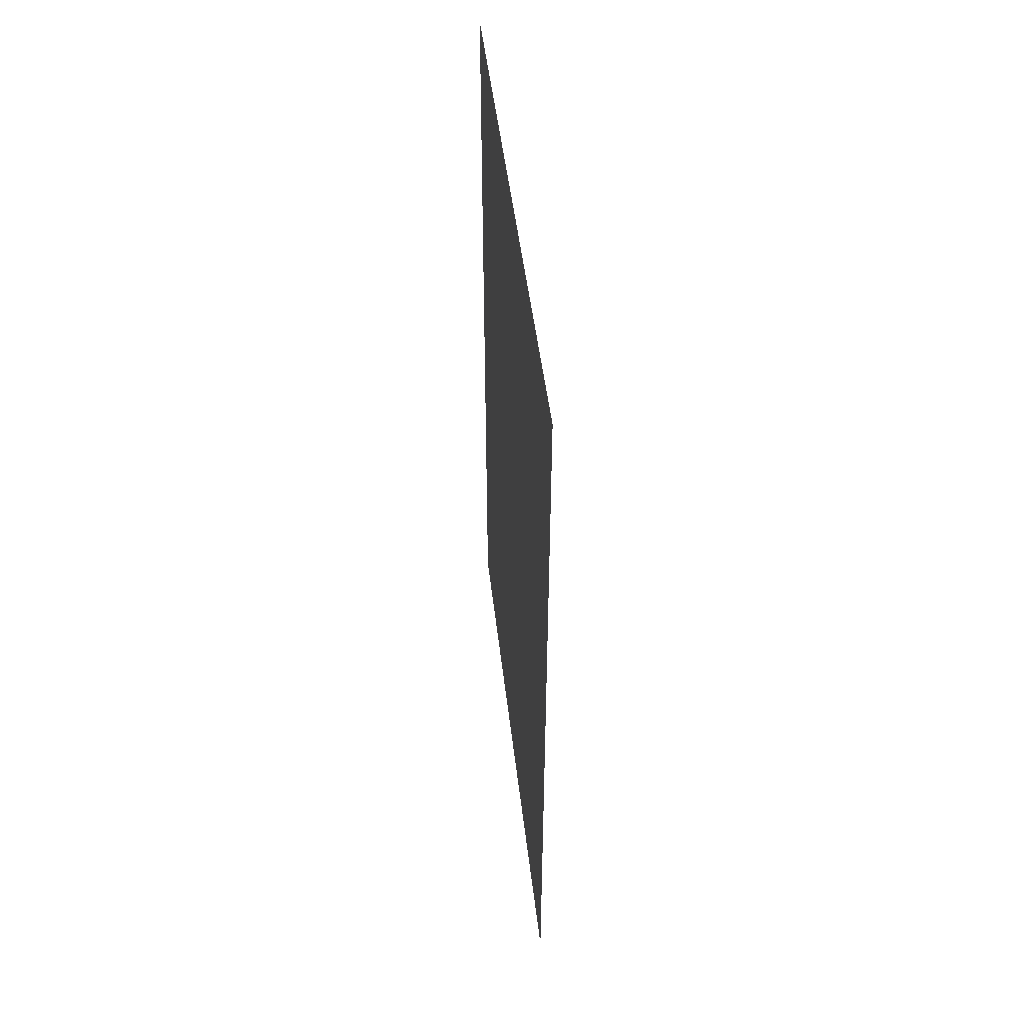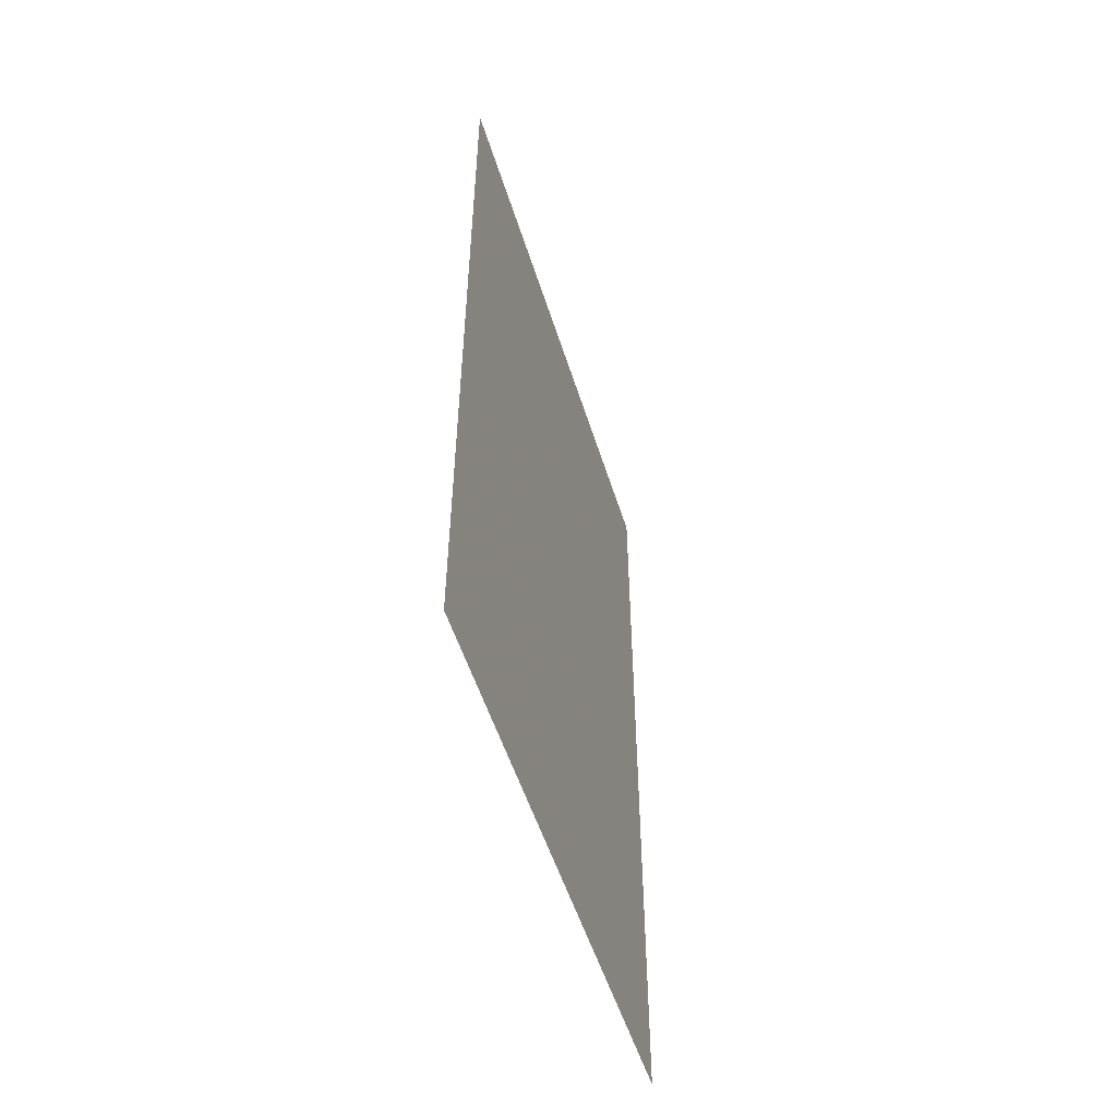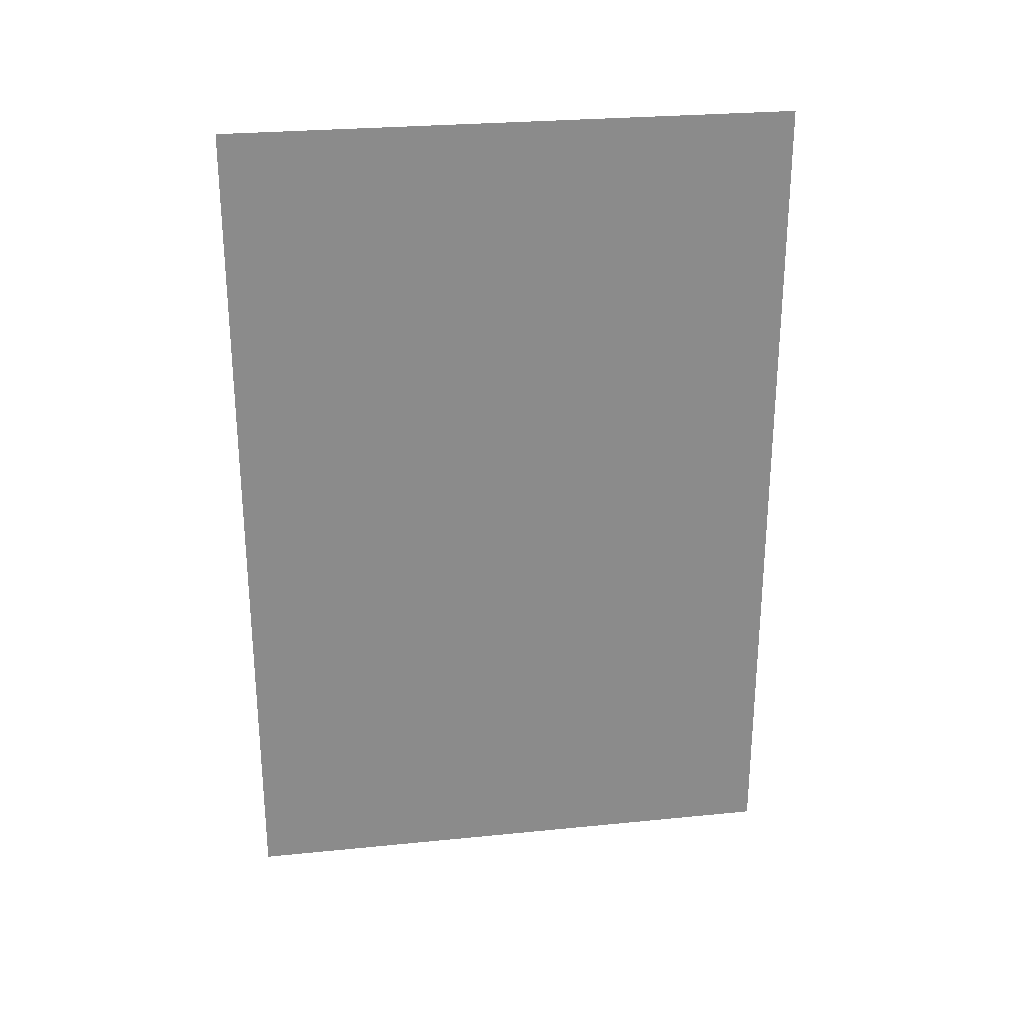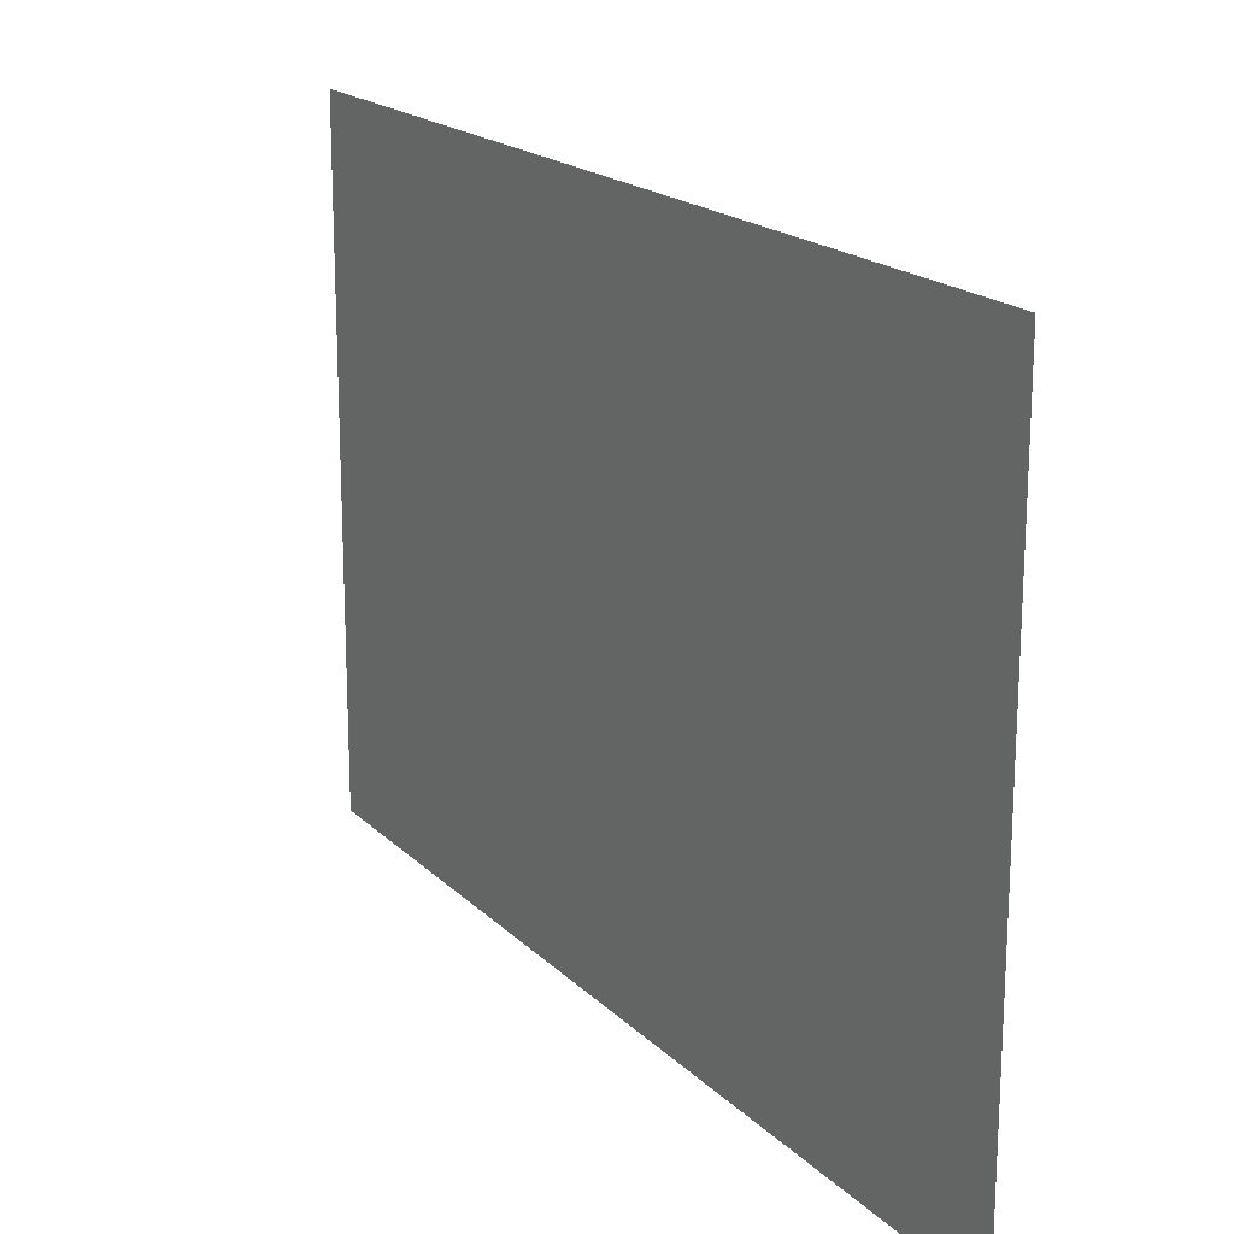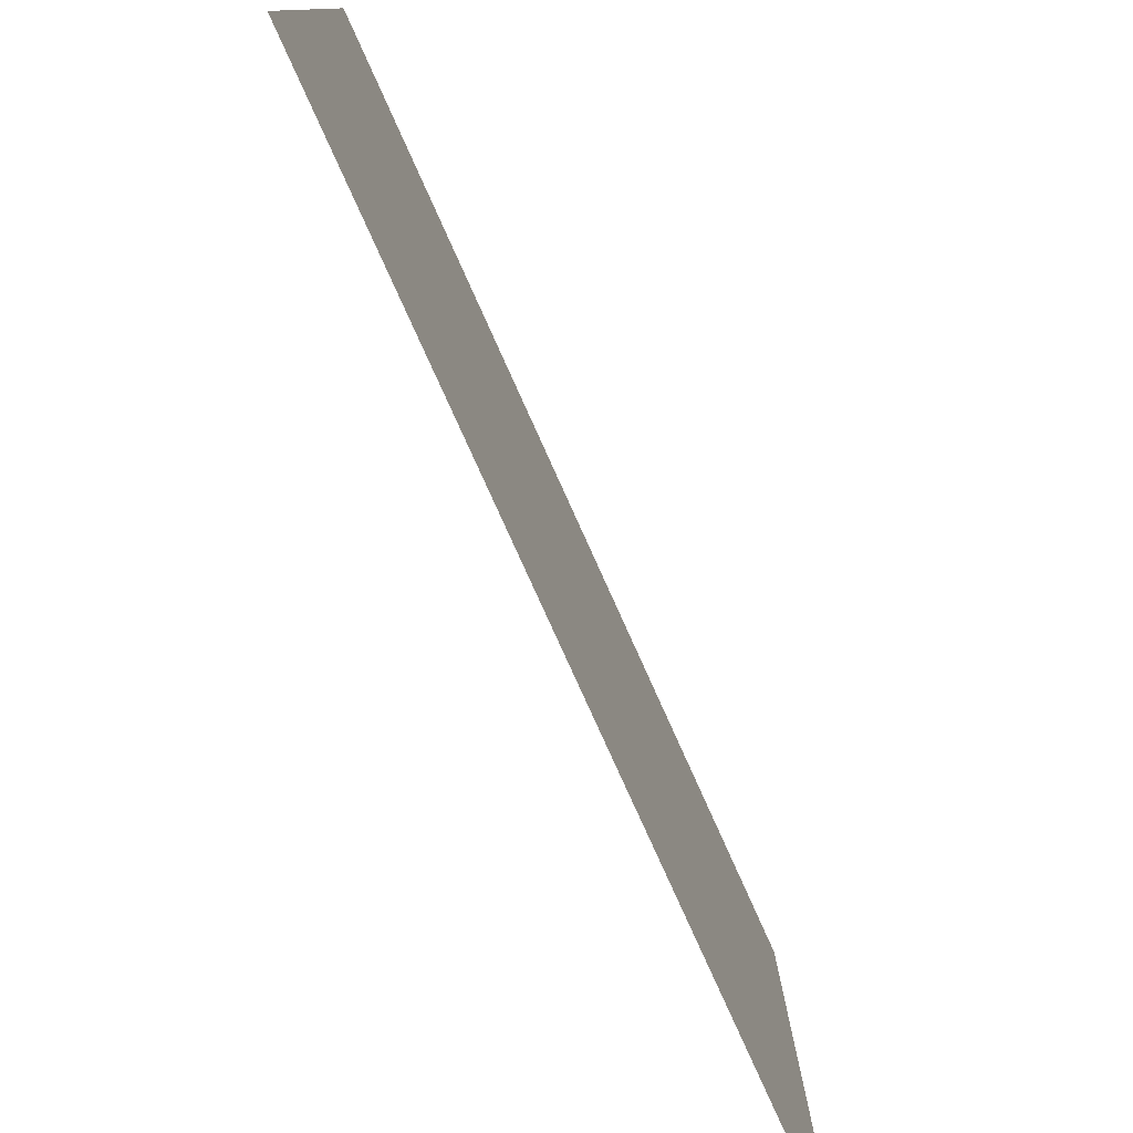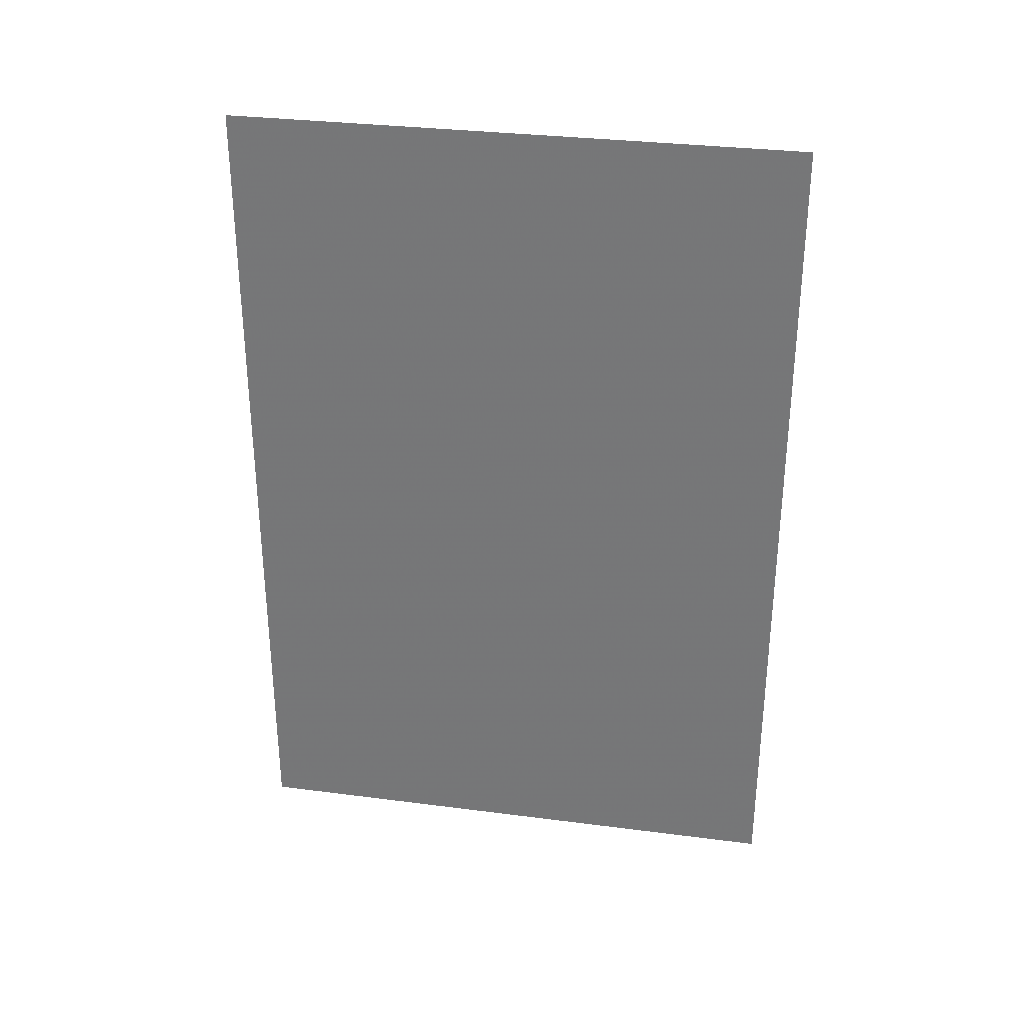
<metadata>
{"format":"obj","ext":"obj","renderer":"f3d","projection":"perspective","resolution":1024,"background":"white","views":[{"elev":48.3,"azim":173.4,"up":"+Z"},{"elev":-52.9,"azim":-162.9,"up":"+Z"},{"elev":26.5,"azim":-99.0,"up":"+Z"},{"elev":18.6,"azim":-29.9,"up":"+Y"},{"elev":-78.5,"azim":-155.8,"up":"+Y"},{"elev":31.3,"azim":100.4,"up":"+Z"}]}
</metadata>
<code>
v -13.36 38.36 0
v -13.36 39.71 0
v -13.36 38.36 2
v -13.36 39.71 2
f 1 2 3
f 2 3 4

</code>
